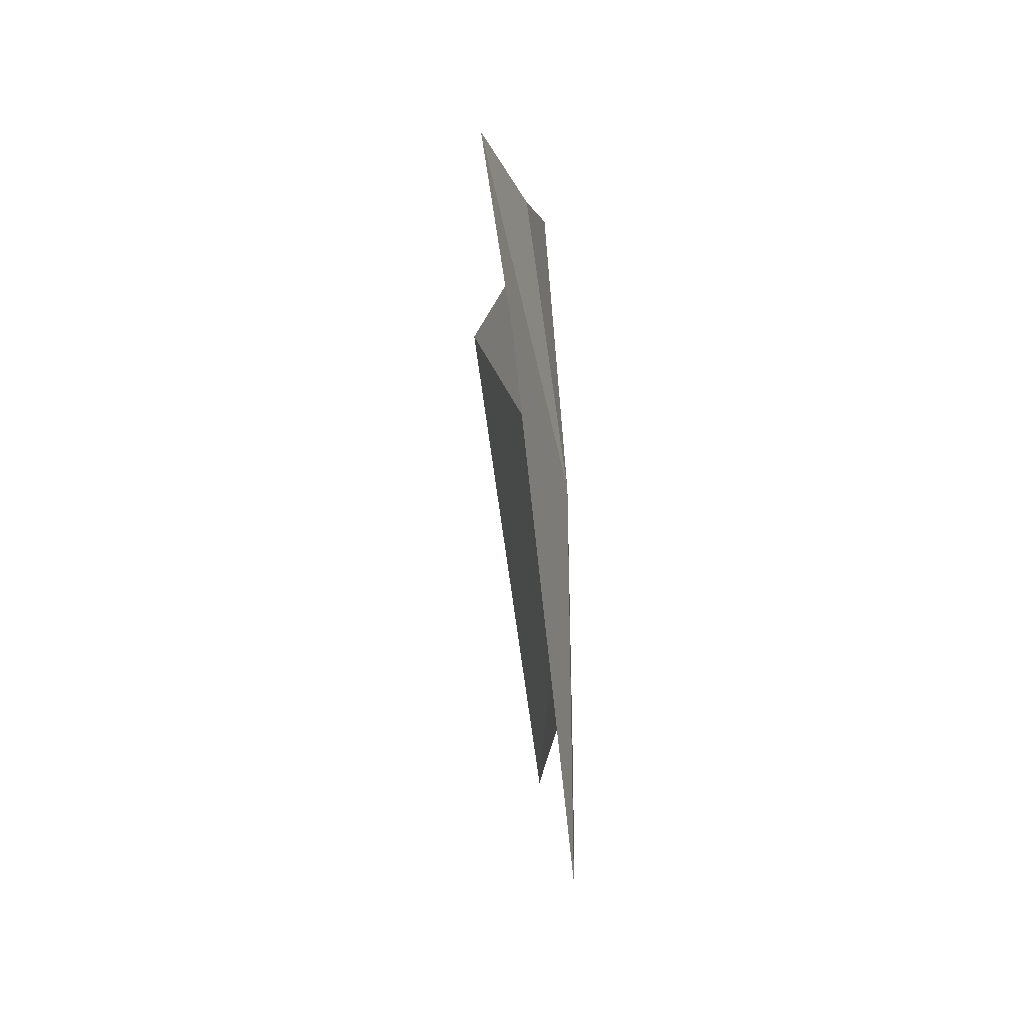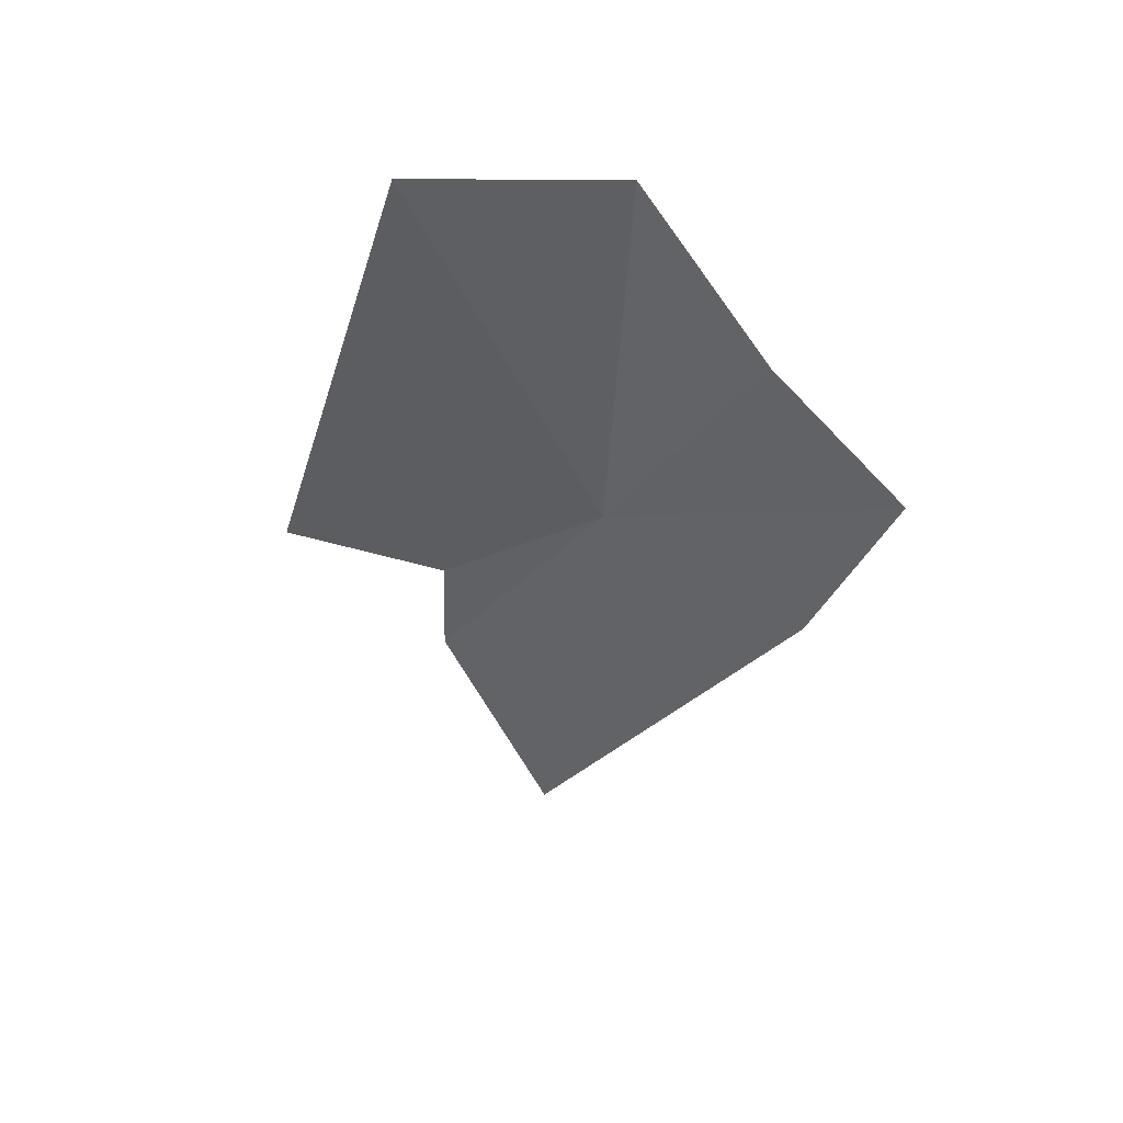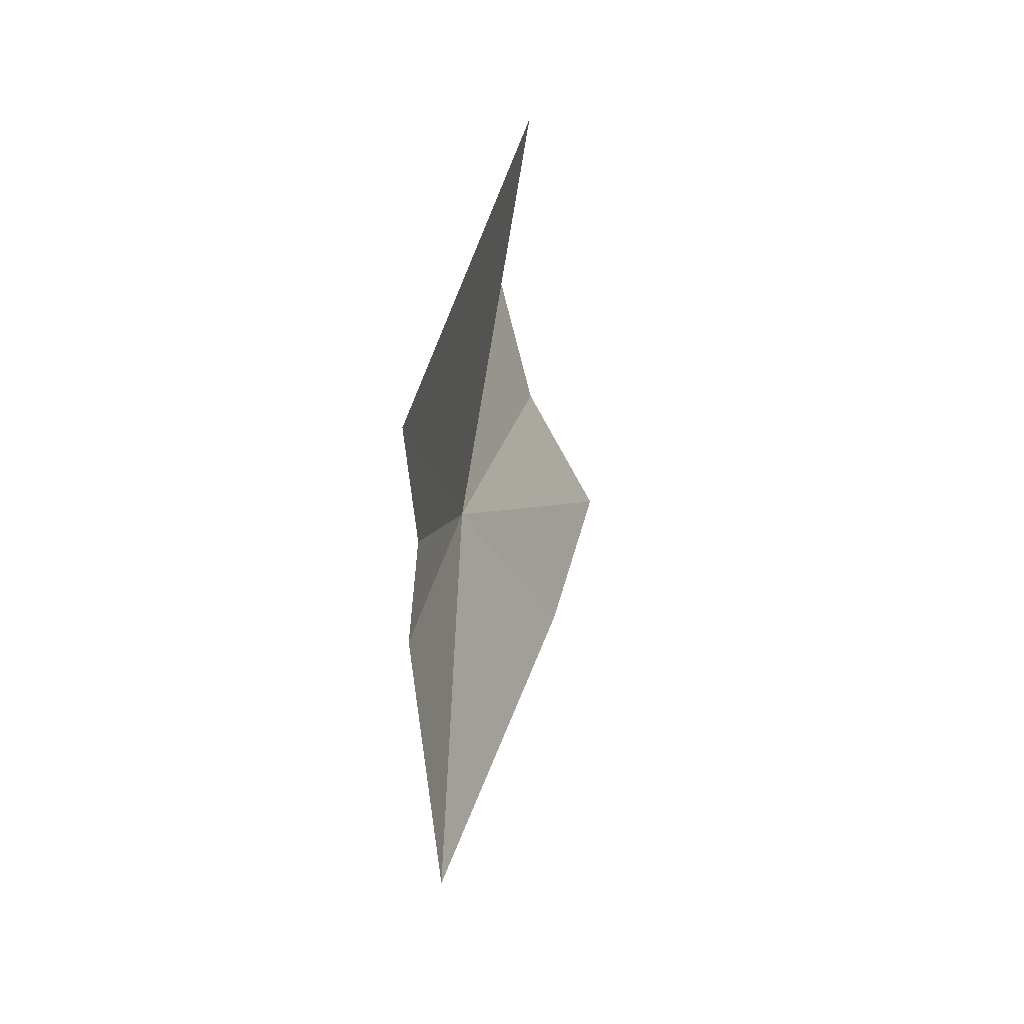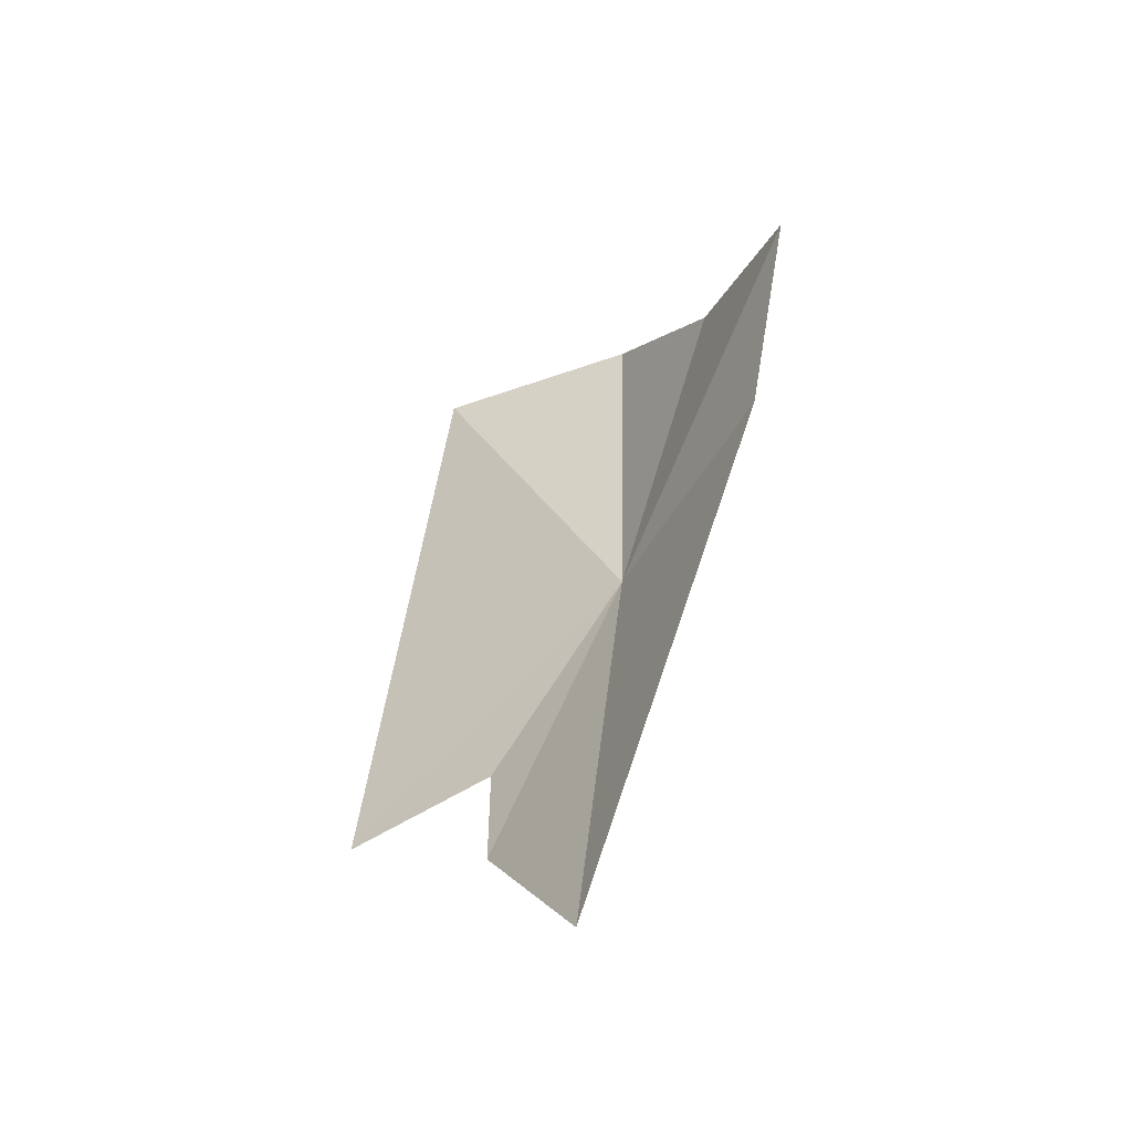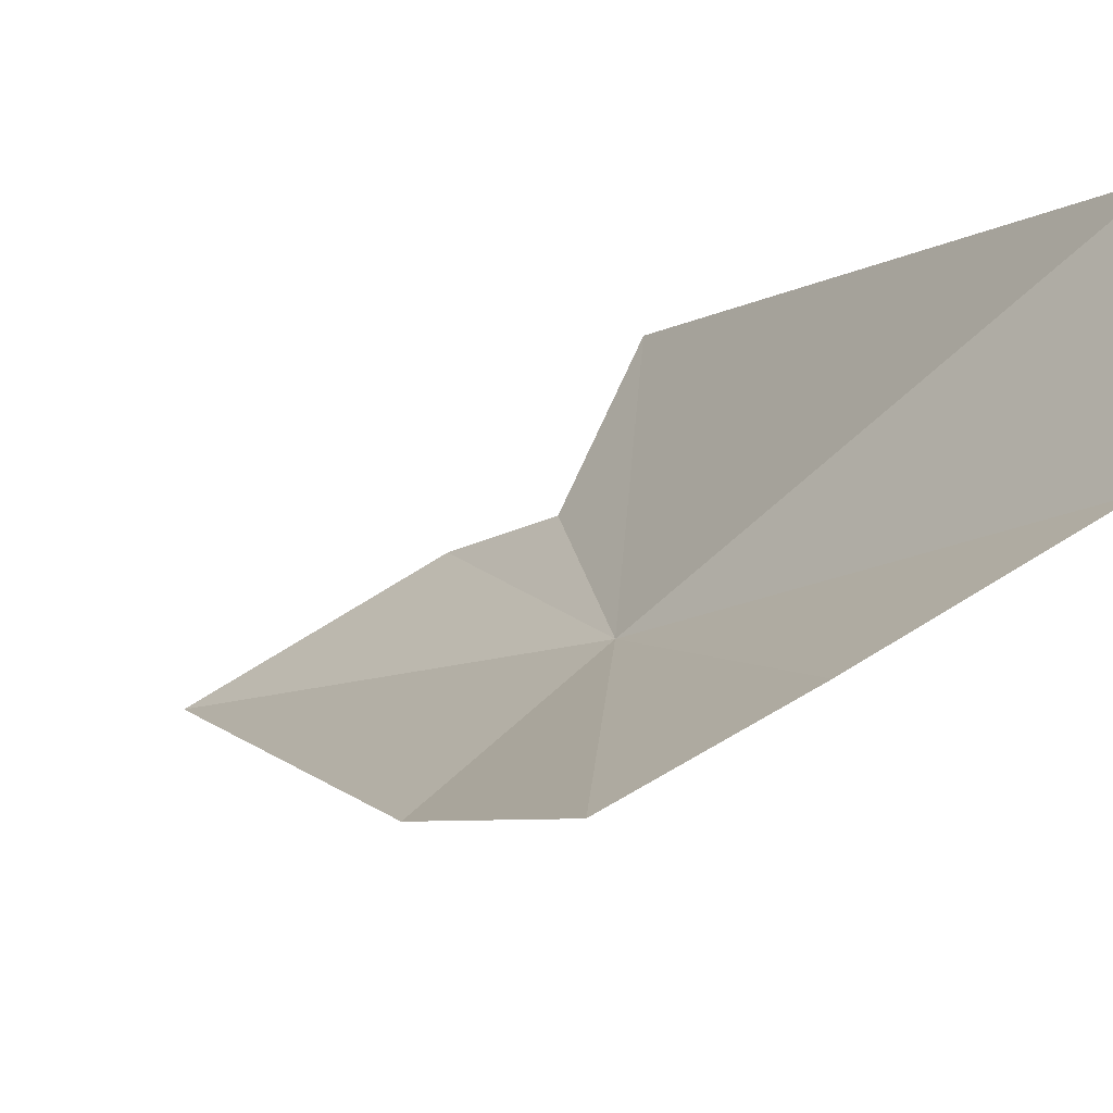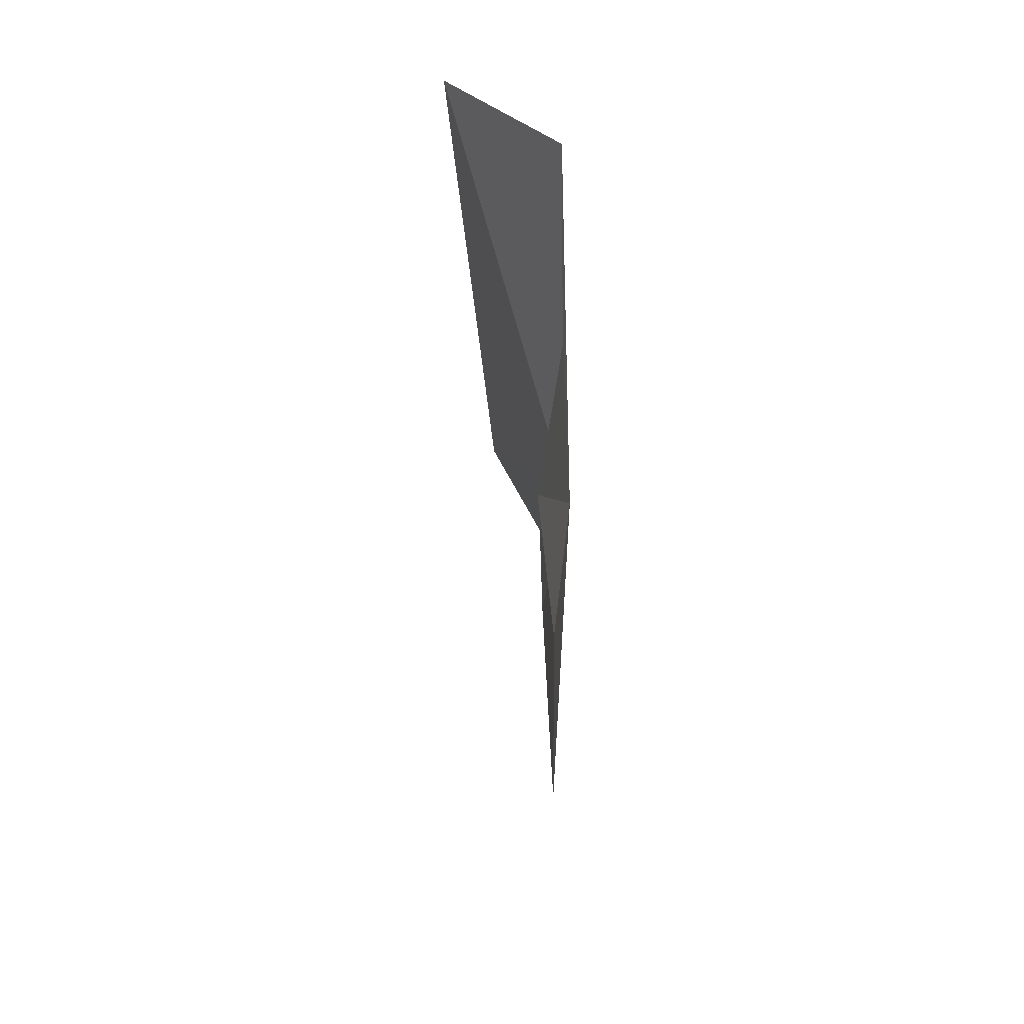
<metadata>
{"format":"obj","ext":"obj","renderer":"f3d","projection":"perspective","resolution":1024,"background":"white","views":[{"elev":-43.4,"azim":-35.3,"up":"+Z"},{"elev":43.5,"azim":-101.4,"up":"+Z"},{"elev":-32.3,"azim":156.4,"up":"+Z"},{"elev":-57.4,"azim":-79.9,"up":"+Z"},{"elev":-19.6,"azim":-47.9,"up":"+Y"},{"elev":31.0,"azim":-44.5,"up":"+Z"}]}
</metadata>
<code>
v 37.86 32.65 29.06
v 37.9 39.19 43.68
v 44.22 43.29 24.54
v 41.53 37.81 24.04
v 36.6 32.09 43.56
v 41.78 37.88 20.07
v 39.15 34.54 13.31
v 28.86 25.45 36.16
v 33.14 28.6 38.61
v 31.54 27.26 28.76
f 1 3 2
f 1 4 3
f 1 2 5
f 1 6 4
f 1 7 6
f 1 9 8
f 1 10 7
f 1 8 10
f 1 5 9

</code>
